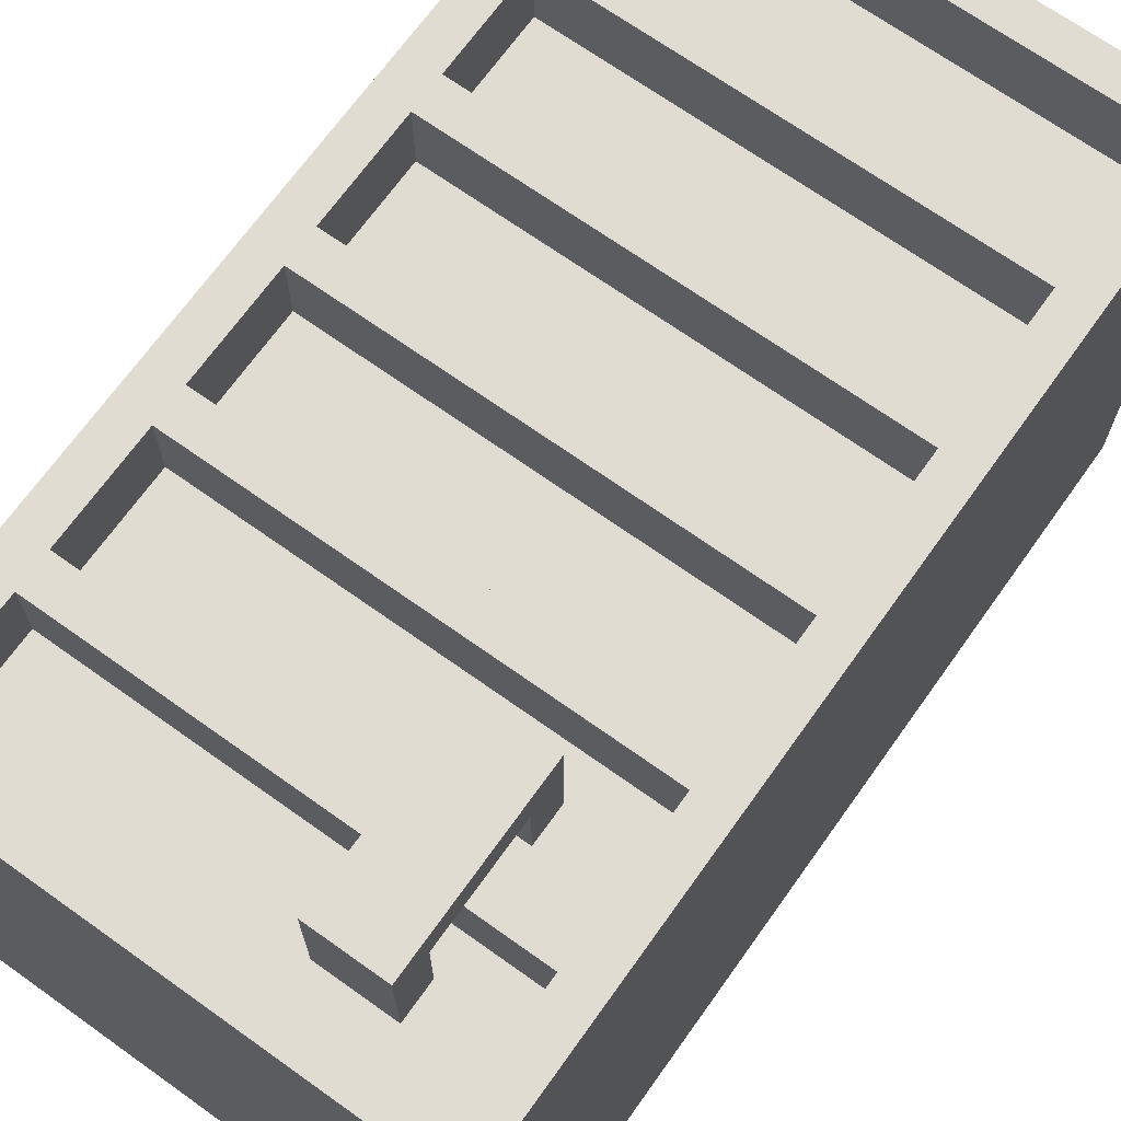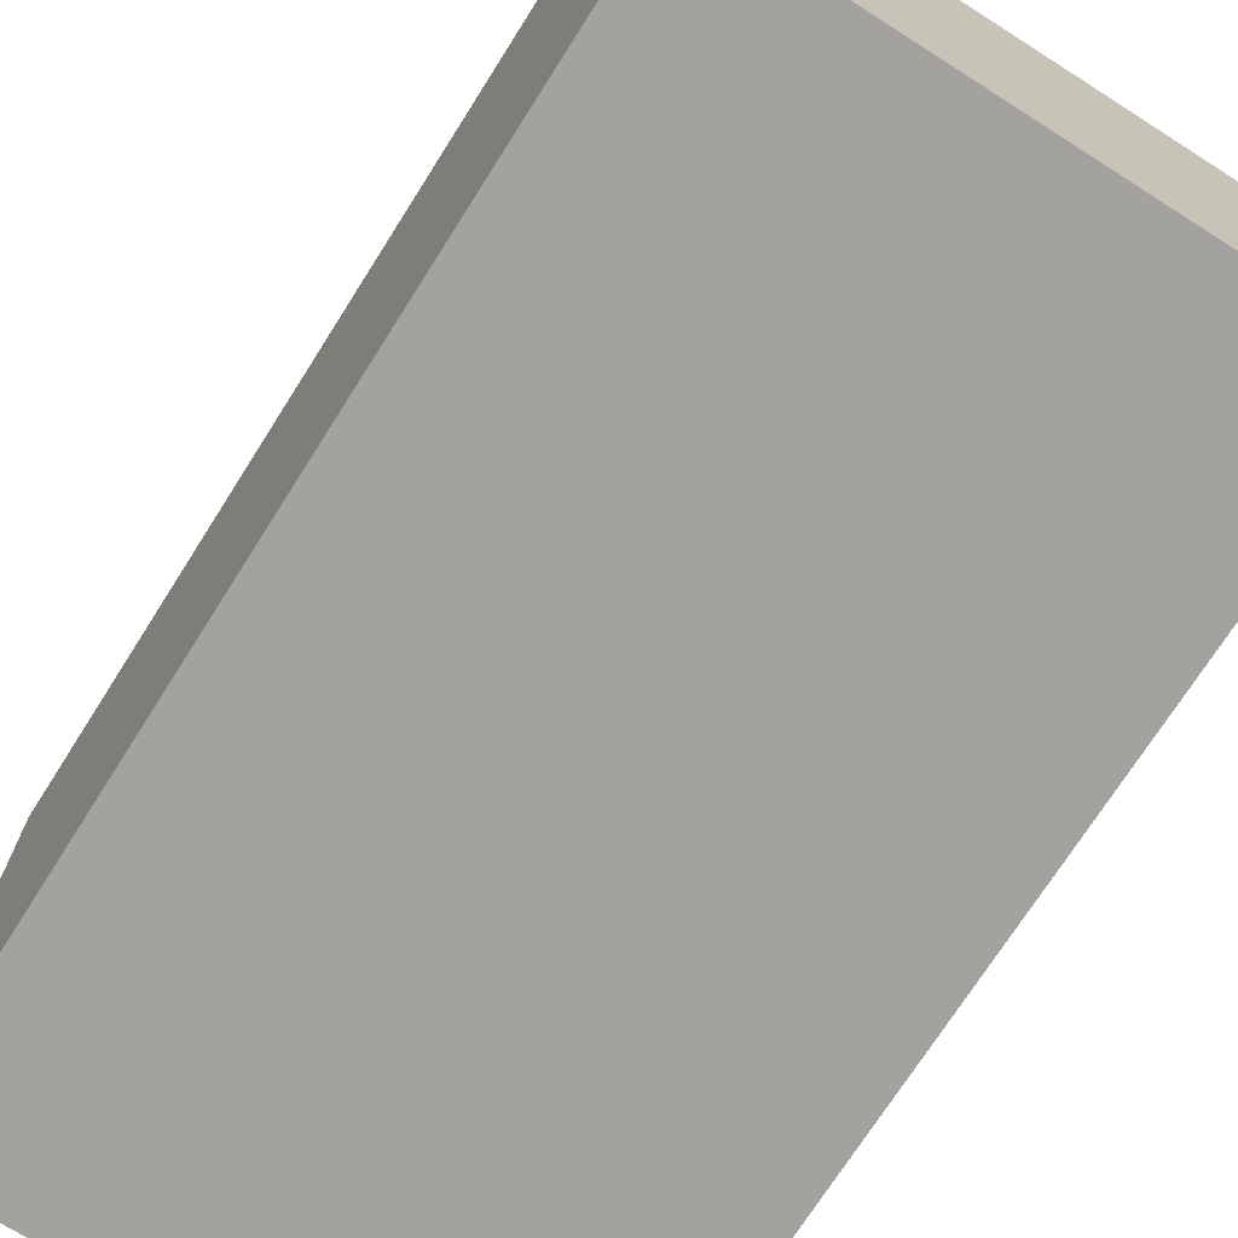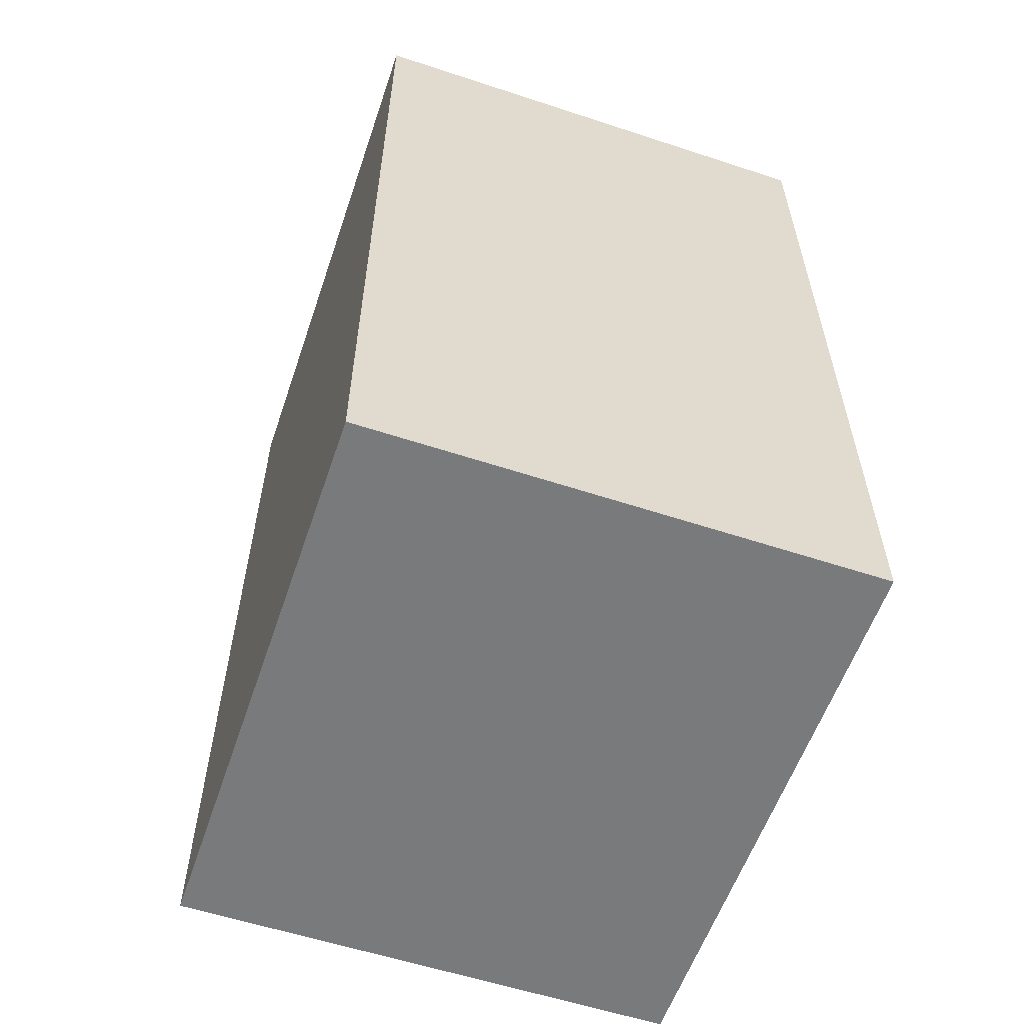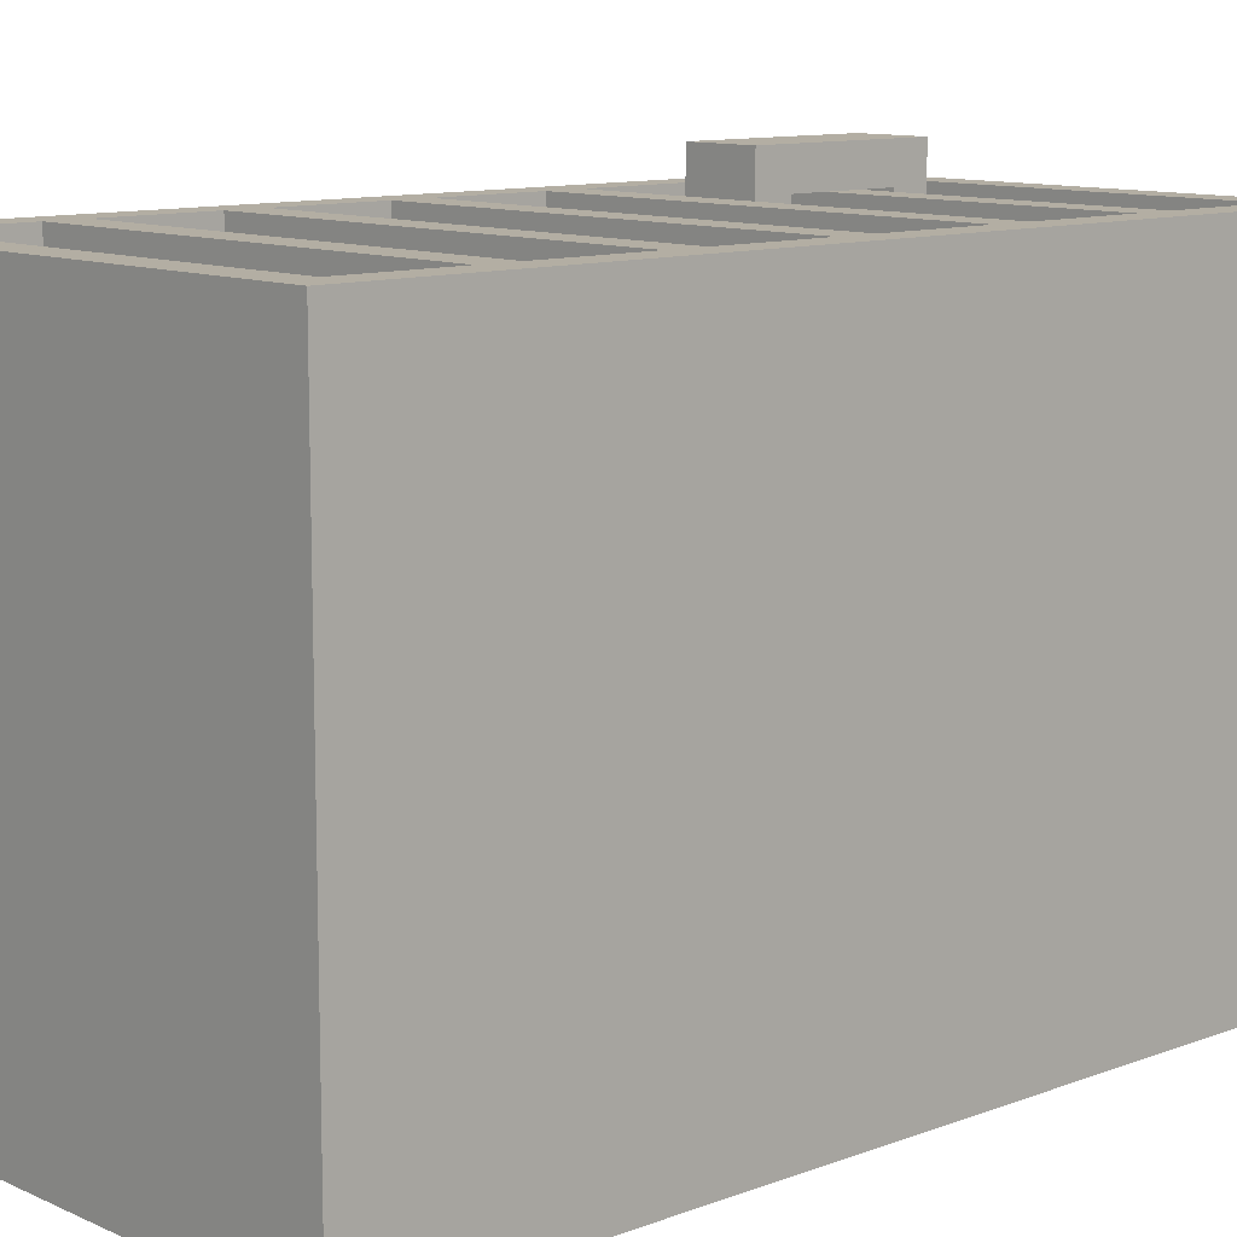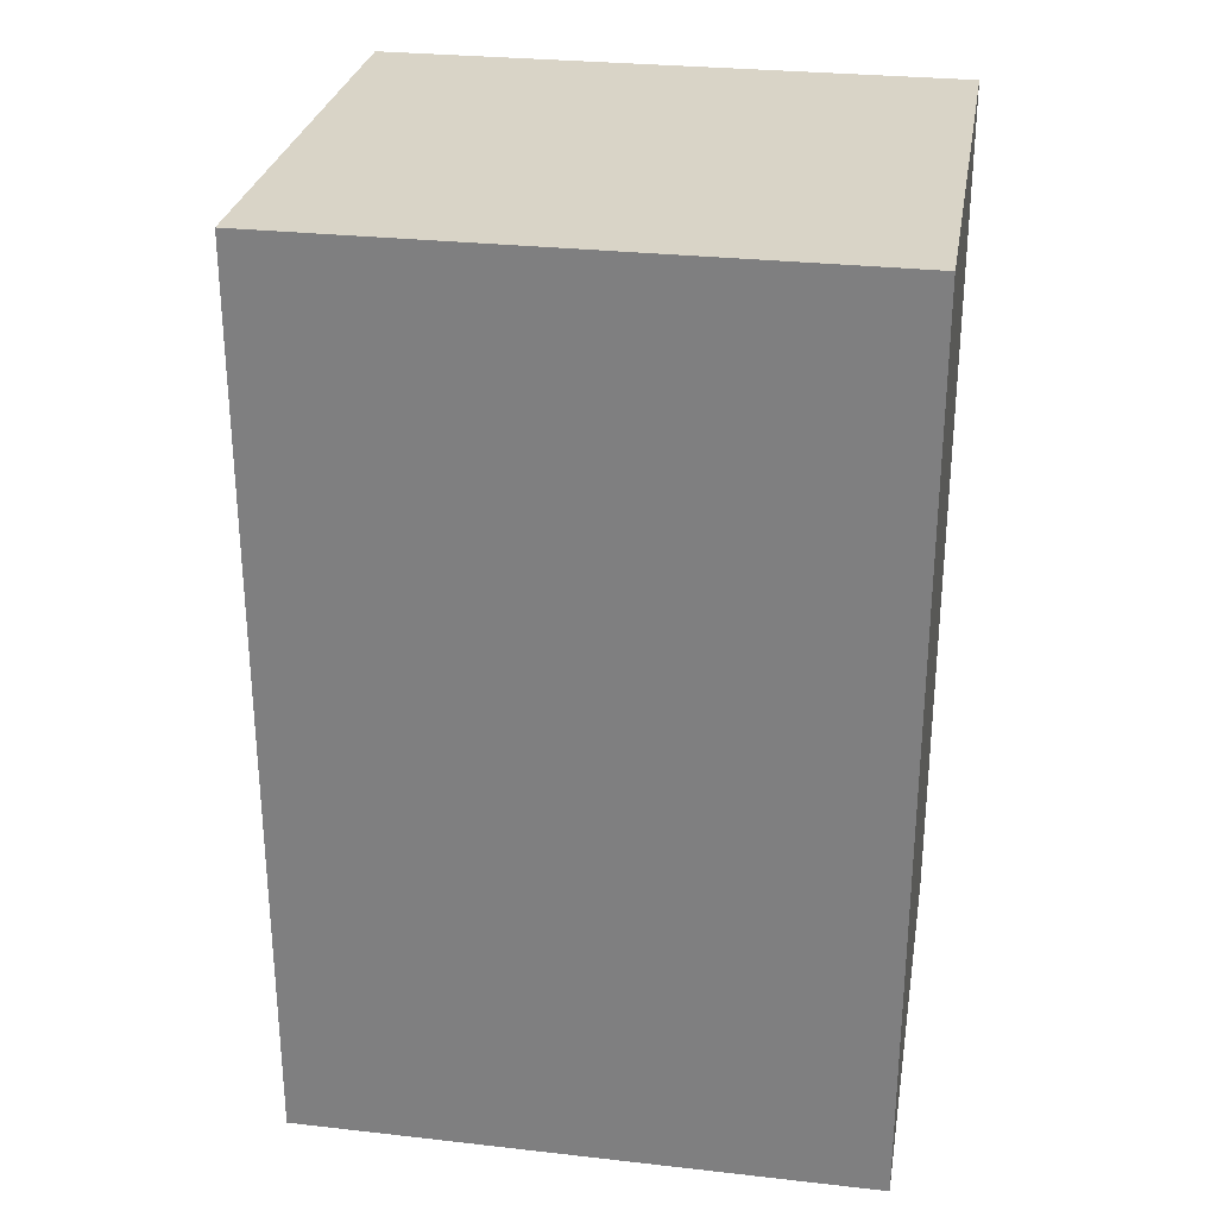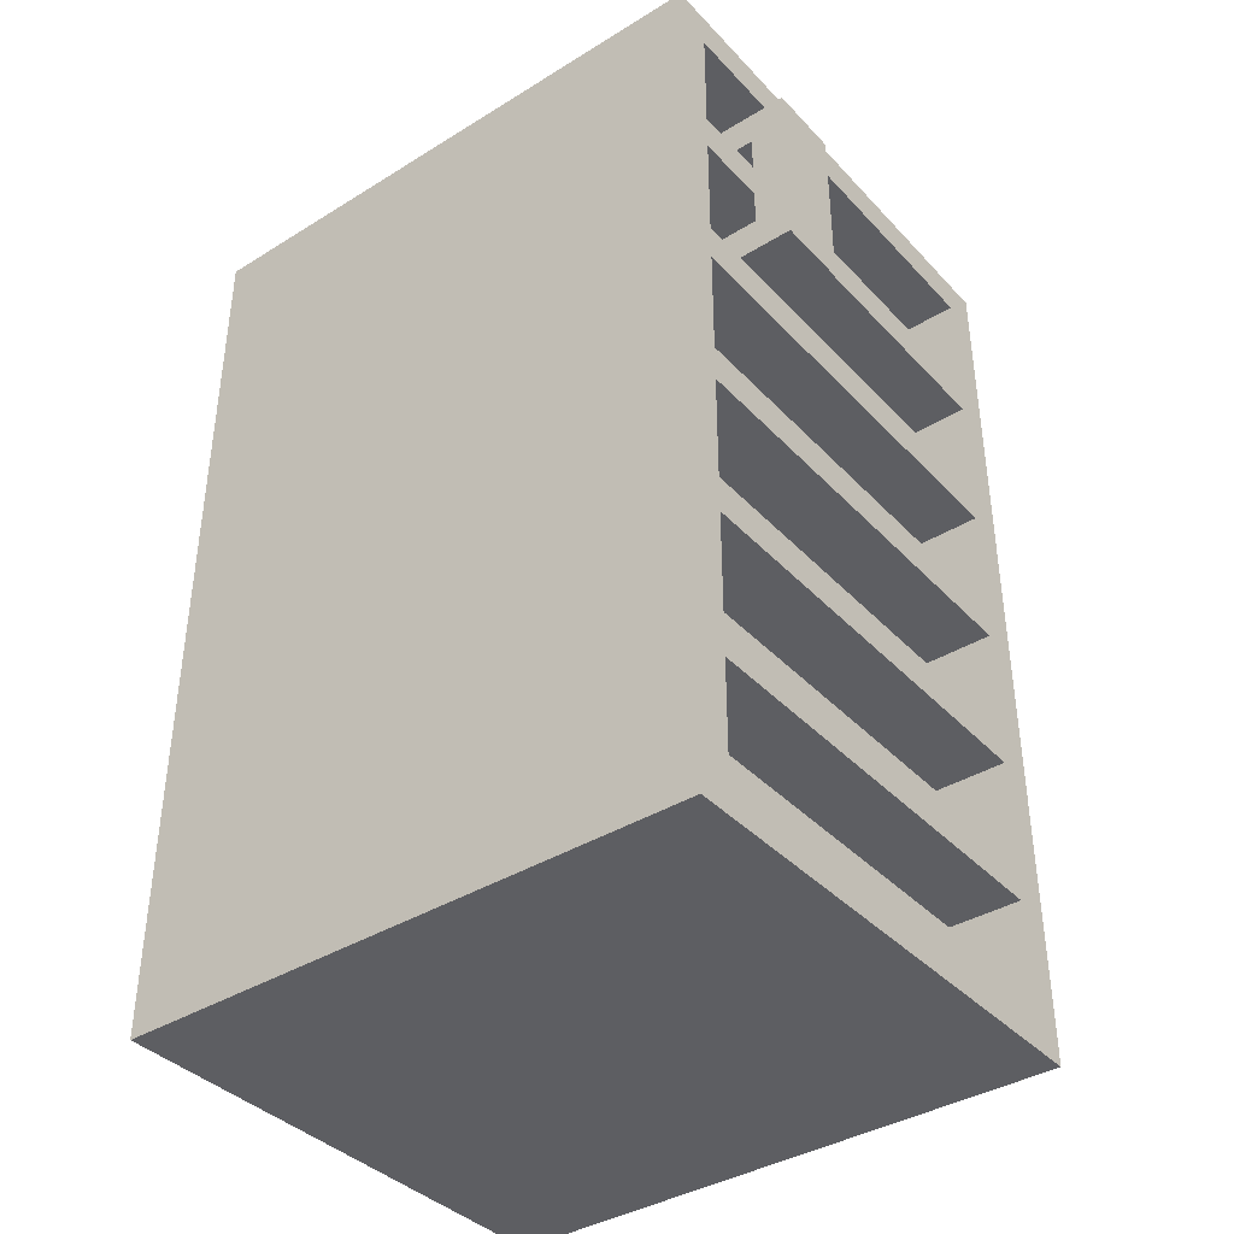
<metadata>
{"format":"obj","ext":"obj","renderer":"f3d","projection":"perspective","resolution":1024,"background":"white","views":[{"elev":69.3,"azim":-144.5,"up":"+Z"},{"elev":-72.5,"azim":147.6,"up":"+Z"},{"elev":-58.0,"azim":161.2,"up":"+Y"},{"elev":10.9,"azim":47.5,"up":"+Z"},{"elev":28.5,"azim":99.6,"up":"+Y"},{"elev":-38.6,"azim":-52.2,"up":"+Y"}]}
</metadata>
<code>
g misc:server-3
v -7 0 7.5
v -7 0 -8.5
v -7 25 7.5
v -7 25 -8.5
v -4 18 8.5
v -4 18 7.5
v -4 18 5.5
v -4 19 7.5
v -4 19 5.5
v -4 20 7.5
v -4 21 7.5
v -4 22 7.5
v -4 22 5.5
v -4 23 8.5
v -4 23 7.5
v -4 23 5.5
v 6 1 7.5
v 6 1 5.5
v 6 4 7.5
v 6 4 5.5
v 6 5 7.5
v 6 5 5.5
v 6 8 7.5
v 6 8 5.5
v 6 9 7.5
v 6 9 5.5
v 6 12 7.5
v 6 12 5.5
v 6 13 7.5
v 6 13 5.5
v 6 16 7.5
v 6 16 5.5
v 6 17 7.5
v 6 17 5.5
v 6 20 7.5
v 6 20 5.5
v 6 21 7.5
v 6 21 5.5
v 6 24 7.5
v 6 24 5.5
v -6 1 7.5
v -6 1 5.5
v -6 4 7.5
v -6 4 5.5
v -6 5 7.5
v -6 5 5.5
v -6 8 7.5
v -6 8 5.5
v -6 9 7.5
v -6 9 5.5
v -6 12 7.5
v -6 12 5.5
v -6 13 7.5
v -6 13 5.5
v -6 16 7.5
v -6 16 5.5
v -6 17 7.5
v -6 17 5.5
v -6 20 7.5
v -6 20 5.5
v -6 21 7.5
v -6 21 5.5
v -6 24 7.5
v -6 24 5.5
v -2 18 8.5
v -2 18 7.5
v -2 18 5.5
v -2 19 7.5
v -2 19 5.5
v -2 20 7.5
v -2 21 7.5
v -2 22 7.5
v -2 22 5.5
v -2 23 8.5
v -2 23 7.5
v -2 23 5.5
v 7 0 7.5
v 7 0 -8.5
v 7 25 7.5
v 7 25 -8.5
v -4 18 8.5
v -4 23 8.5
v -3 18 8.5
v -3 23 8.5
v -2 18 8.5
v -2 23 8.5
v -7 0 7.5
v -7 25 7.5
v -6 1 7.5
v -6 4 7.5
v -6 5 7.5
v -6 8 7.5
v -6 9 7.5
v -6 12 7.5
v -6 13 7.5
v -6 16 7.5
v -6 17 7.5
v -6 20 7.5
v -6 21 7.5
v -6 24 7.5
v -4 20 7.5
v -4 21 7.5
v -2 20 7.5
v -2 21 7.5
v 6 1 7.5
v 6 4 7.5
v 6 5 7.5
v 6 8 7.5
v 6 9 7.5
v 6 12 7.5
v 6 13 7.5
v 6 16 7.5
v 6 17 7.5
v 6 20 7.5
v 6 21 7.5
v 6 24 7.5
v 7 0 7.5
v 7 25 7.5
v -6 1 5.5
v -6 4 5.5
v -6 5 5.5
v -6 8 5.5
v -6 9 5.5
v -6 12 5.5
v -6 13 5.5
v -6 16 5.5
v -6 17 5.5
v -6 20 5.5
v -6 21 5.5
v -6 24 5.5
v -4 18 5.5
v -4 19 5.5
v -4 22 5.5
v -4 23 5.5
v -2 18 5.5
v -2 19 5.5
v -2 22 5.5
v -2 23 5.5
v 6 1 5.5
v 6 4 5.5
v 6 5 5.5
v 6 8 5.5
v 6 9 5.5
v 6 12 5.5
v 6 13 5.5
v 6 16 5.5
v 6 17 5.5
v 6 20 5.5
v 6 21 5.5
v 6 24 5.5
v -4 19 7.5
v -4 20 7.5
v -4 21 7.5
v -4 22 7.5
v -3 19 7.5
v -3 20 7.5
v -3 21 7.5
v -3 22 7.5
v -2 19 7.5
v -2 20 7.5
v -2 21 7.5
v -2 22 7.5
v -7 0 -8.5
v -7 25 -8.5
v 7 0 -8.5
v 7 25 -8.5
v -7 0 7.5
v 7 0 7.5
v -7 0 -8.5
v 7 0 -8.5
v -6 4 7.5
v 6 4 7.5
v -6 4 5.5
v 6 4 5.5
v -6 8 7.5
v 6 8 7.5
v -6 8 5.5
v 6 8 5.5
v -6 12 7.5
v 6 12 7.5
v -6 12 5.5
v 6 12 5.5
v -6 16 7.5
v 6 16 7.5
v -6 16 5.5
v 6 16 5.5
v -4 18 8.5
v -3 18 8.5
v -2 18 8.5
v -4 18 7.5
v -3 18 7.5
v -2 18 7.5
v -4 18 5.5
v -2 18 5.5
v -6 20 7.5
v -4 20 7.5
v -3 20 7.5
v -2 20 7.5
v 6 20 7.5
v -6 20 5.5
v 6 20 5.5
v -4 22 7.5
v -3 22 7.5
v -2 22 7.5
v -4 22 5.5
v -2 22 5.5
v -6 24 7.5
v 6 24 7.5
v -6 24 5.5
v 6 24 5.5
v -6 1 7.5
v 6 1 7.5
v -6 1 5.5
v 6 1 5.5
v -6 5 7.5
v 6 5 7.5
v -6 5 5.5
v 6 5 5.5
v -6 9 7.5
v 6 9 7.5
v -6 9 5.5
v 6 9 5.5
v -6 13 7.5
v 6 13 7.5
v -6 13 5.5
v 6 13 5.5
v -6 17 7.5
v 6 17 7.5
v -6 17 5.5
v 6 17 5.5
v -4 19 7.5
v -3 19 7.5
v -2 19 7.5
v -4 19 5.5
v -2 19 5.5
v -6 21 7.5
v -4 21 7.5
v -3 21 7.5
v -2 21 7.5
v 6 21 7.5
v -6 21 5.5
v 6 21 5.5
v -4 23 8.5
v -3 23 8.5
v -2 23 8.5
v -4 23 7.5
v -3 23 7.5
v -2 23 7.5
v -4 23 5.5
v -2 23 5.5
v -7 25 7.5
v 7 25 7.5
v -7 25 -8.5
v 7 25 -8.5
f 3 2 1
f 4 2 3
f 8 6 5
f 8 7 6
f 9 7 8
f 10 8 5
f 11 10 5
f 12 11 5
f 14 12 5
f 15 13 12
f 15 12 14
f 16 13 15
f 19 18 17
f 20 18 19
f 23 22 21
f 24 22 23
f 27 26 25
f 28 26 27
f 31 30 29
f 32 30 31
f 35 34 33
f 36 34 35
f 39 38 37
f 40 38 39
f 41 42 43
f 43 42 44
f 45 46 47
f 47 46 48
f 49 50 51
f 51 50 52
f 53 54 55
f 55 54 56
f 57 58 59
f 59 58 60
f 61 62 63
f 63 62 64
f 65 66 68
f 66 67 68
f 68 67 69
f 65 68 70
f 65 70 71
f 65 71 72
f 65 72 74
f 72 73 75
f 74 72 75
f 75 73 76
f 77 78 79
f 79 78 80
f 83 82 81
f 84 82 83
f 85 84 83
f 86 84 85
f 89 88 87
f 90 88 89
f 91 88 90
f 92 88 91
f 93 88 92
f 94 88 93
f 95 88 94
f 96 88 95
f 97 88 96
f 98 88 97
f 99 88 98
f 100 88 99
f 101 99 98
f 102 99 101
f 105 89 87
f 106 91 90
f 107 91 106
f 108 93 92
f 109 93 108
f 110 95 94
f 111 95 110
f 112 97 96
f 113 97 112
f 114 104 103
f 115 104 114
f 116 88 100
f 117 113 112
f 117 116 115
f 117 115 114
f 117 105 87
f 117 111 110
f 117 112 111
f 117 107 106
f 117 110 109
f 117 109 108
f 117 108 107
f 117 114 113
f 117 106 105
f 118 88 116
f 118 116 117
f 131 128 127
f 132 128 131
f 133 130 129
f 134 130 133
f 135 131 127
f 136 128 132
f 137 133 129
f 138 130 134
f 139 120 119
f 140 120 139
f 141 122 121
f 142 122 141
f 143 124 123
f 144 124 143
f 145 126 125
f 146 126 145
f 147 135 127
f 147 136 135
f 148 128 136
f 148 136 147
f 149 138 137
f 149 137 129
f 150 130 138
f 150 138 149
f 151 152 155
f 155 152 156
f 153 154 157
f 157 154 158
f 155 156 159
f 159 156 160
f 157 158 161
f 161 158 162
f 163 164 165
f 165 164 166
f 169 168 167
f 170 168 169
f 173 172 171
f 174 172 173
f 177 176 175
f 178 176 177
f 181 180 179
f 182 180 181
f 185 184 183
f 186 184 185
f 190 188 187
f 191 189 188
f 191 188 190
f 192 189 191
f 193 191 190
f 193 192 191
f 194 192 193
f 200 196 195
f 200 199 198
f 200 198 197
f 200 197 196
f 201 199 200
f 205 203 202
f 205 204 203
f 206 204 205
f 209 208 207
f 210 208 209
f 211 212 213
f 213 212 214
f 215 216 217
f 217 216 218
f 219 220 221
f 221 220 222
f 223 224 225
f 225 224 226
f 227 228 229
f 229 228 230
f 231 232 234
f 232 233 234
f 234 233 235
f 236 237 241
f 239 240 241
f 238 239 241
f 237 238 241
f 241 240 242
f 243 244 246
f 244 245 247
f 246 244 247
f 247 245 248
f 246 247 249
f 247 248 249
f 249 248 250
f 251 252 253
f 253 252 254

</code>
